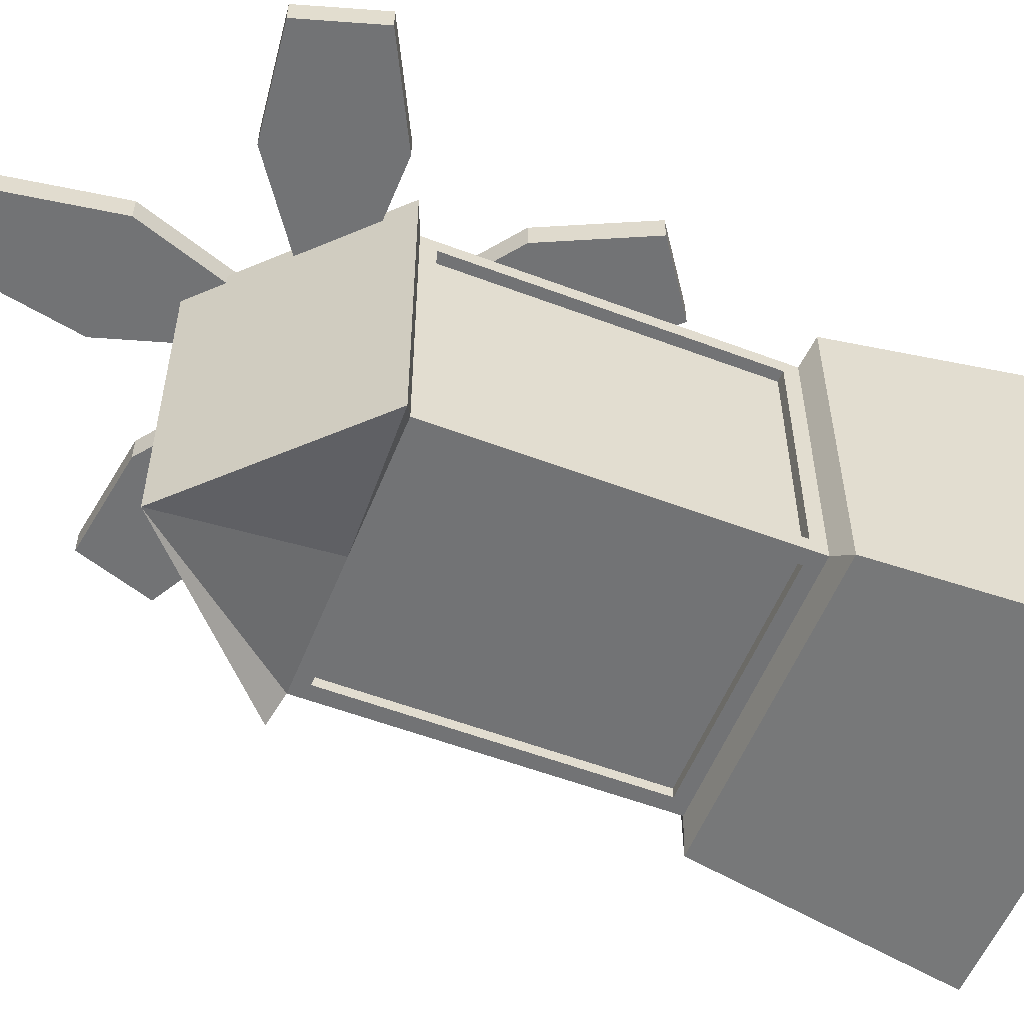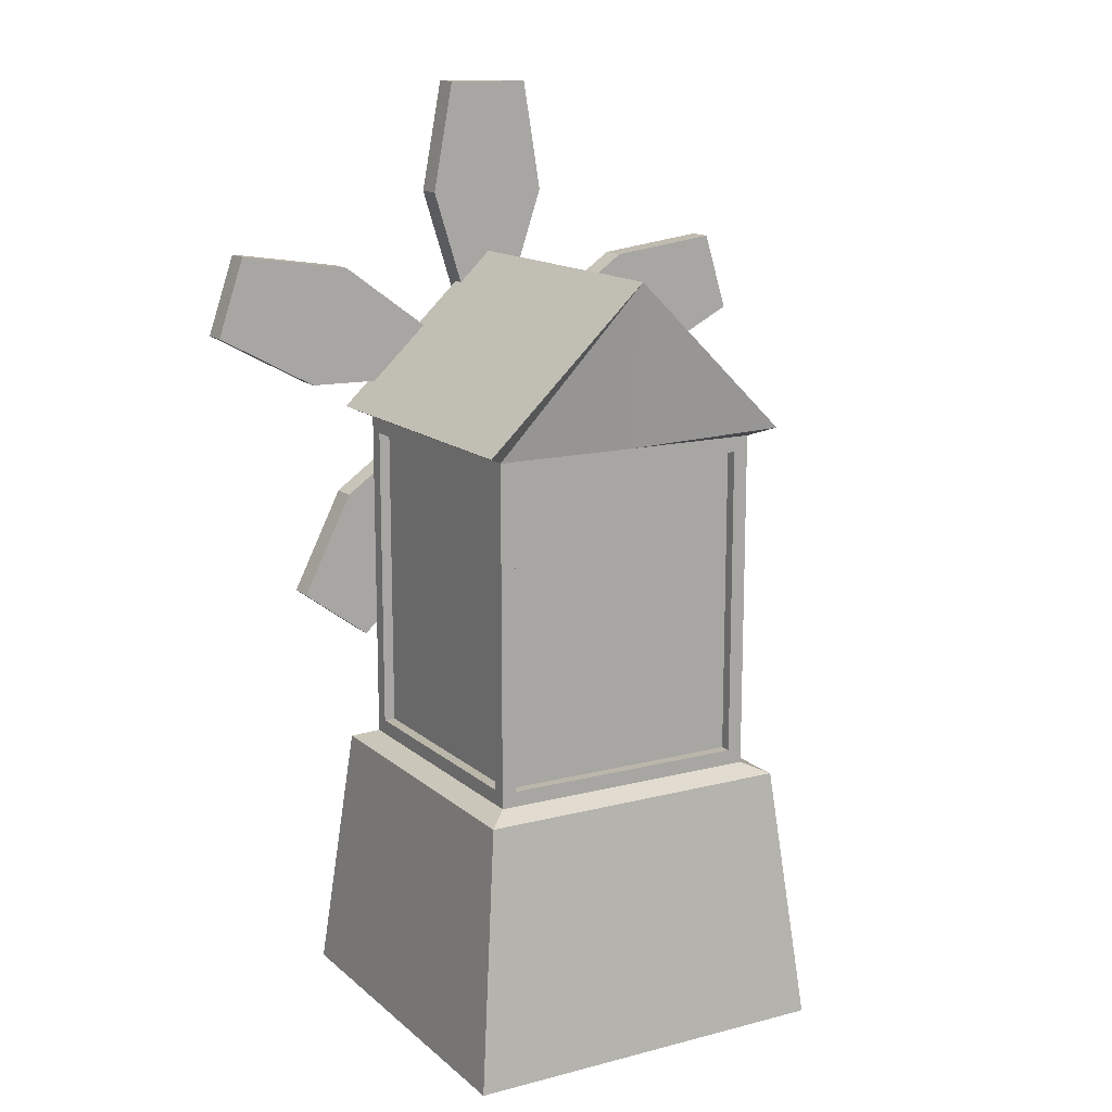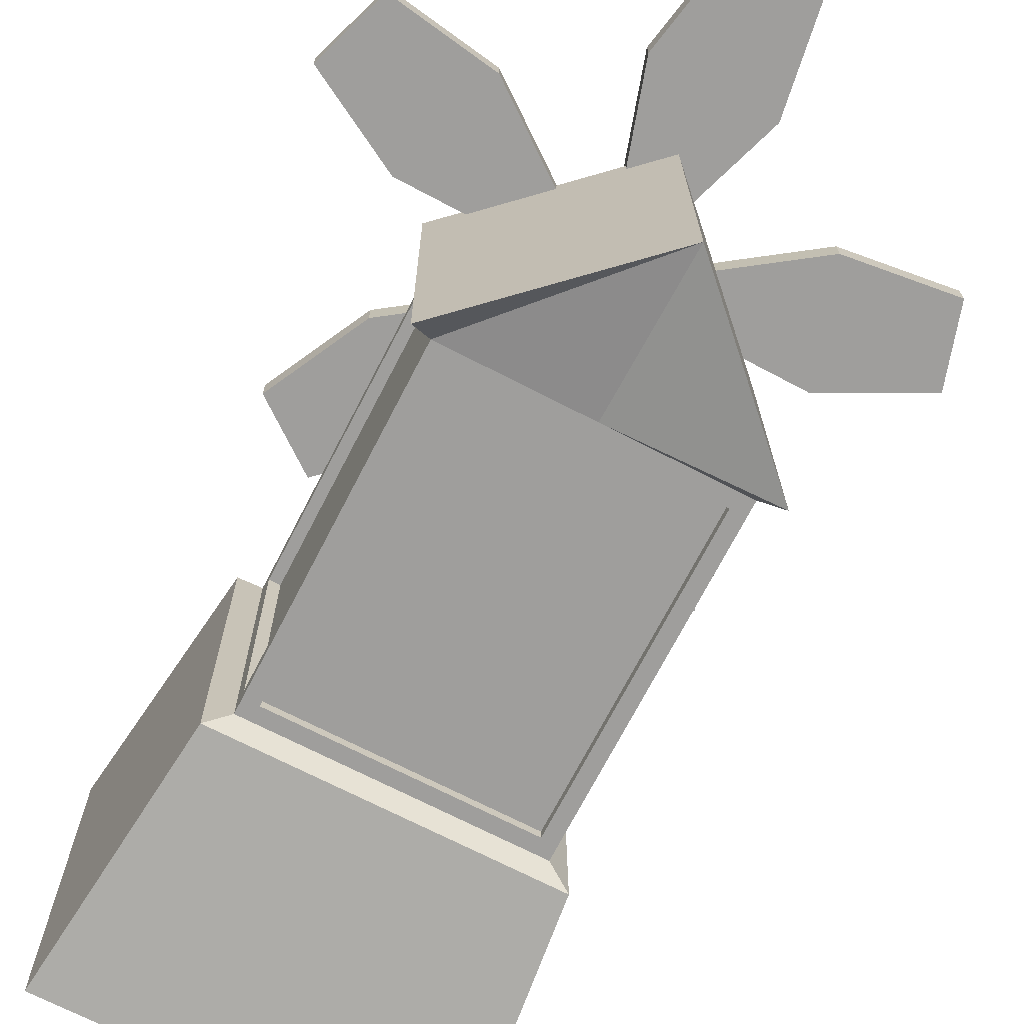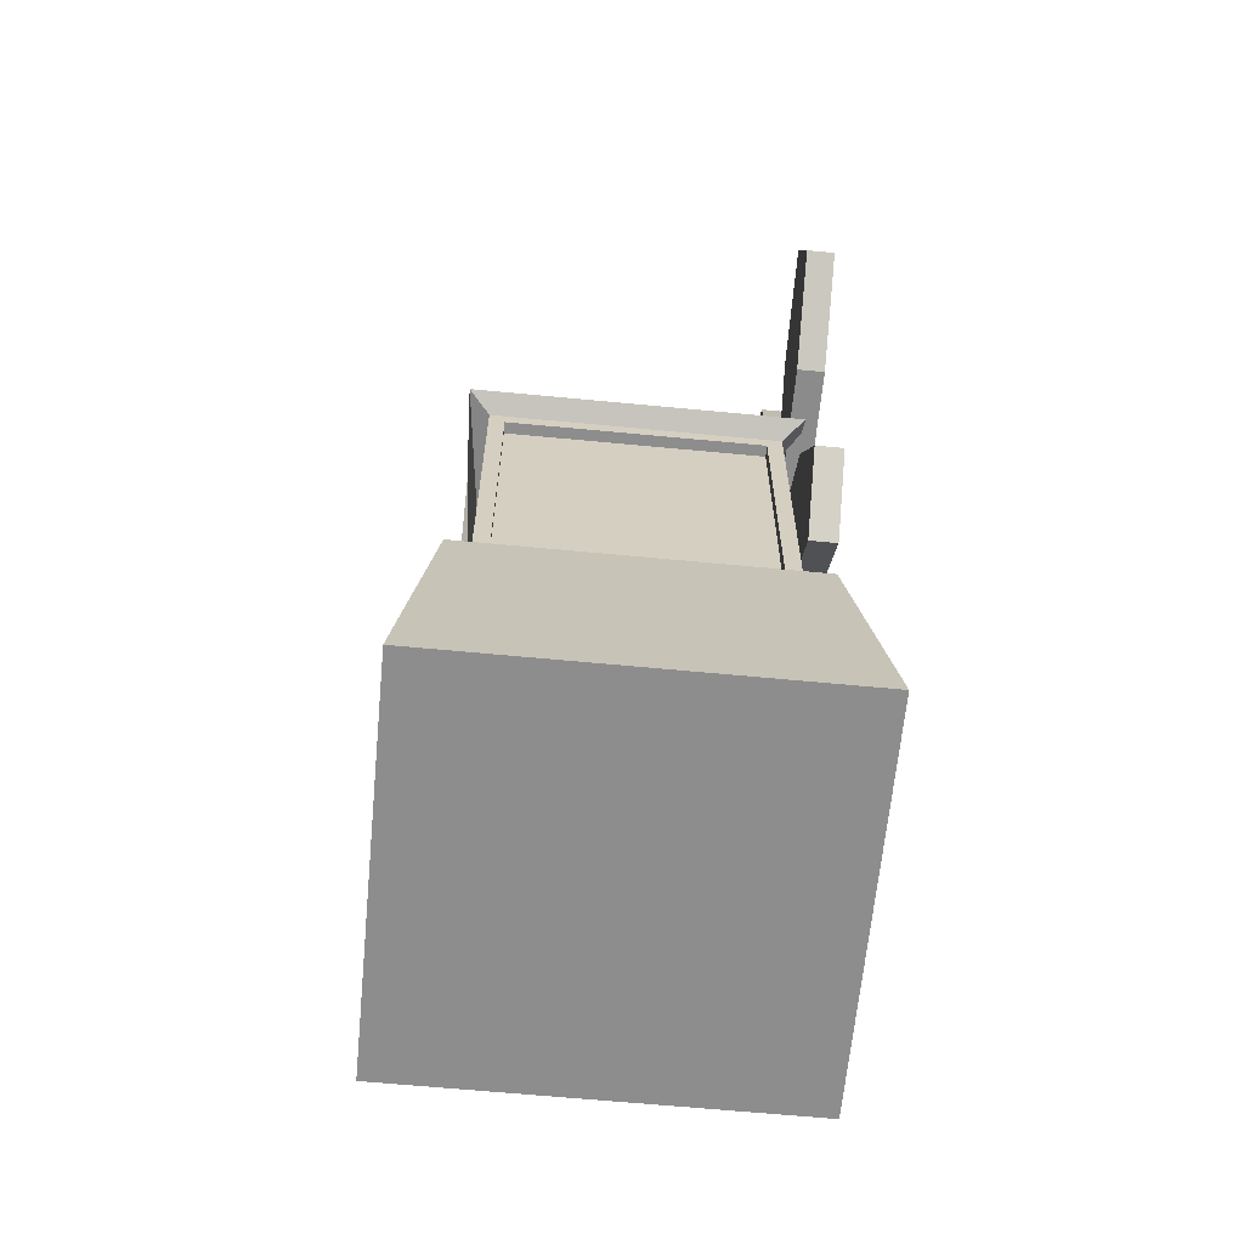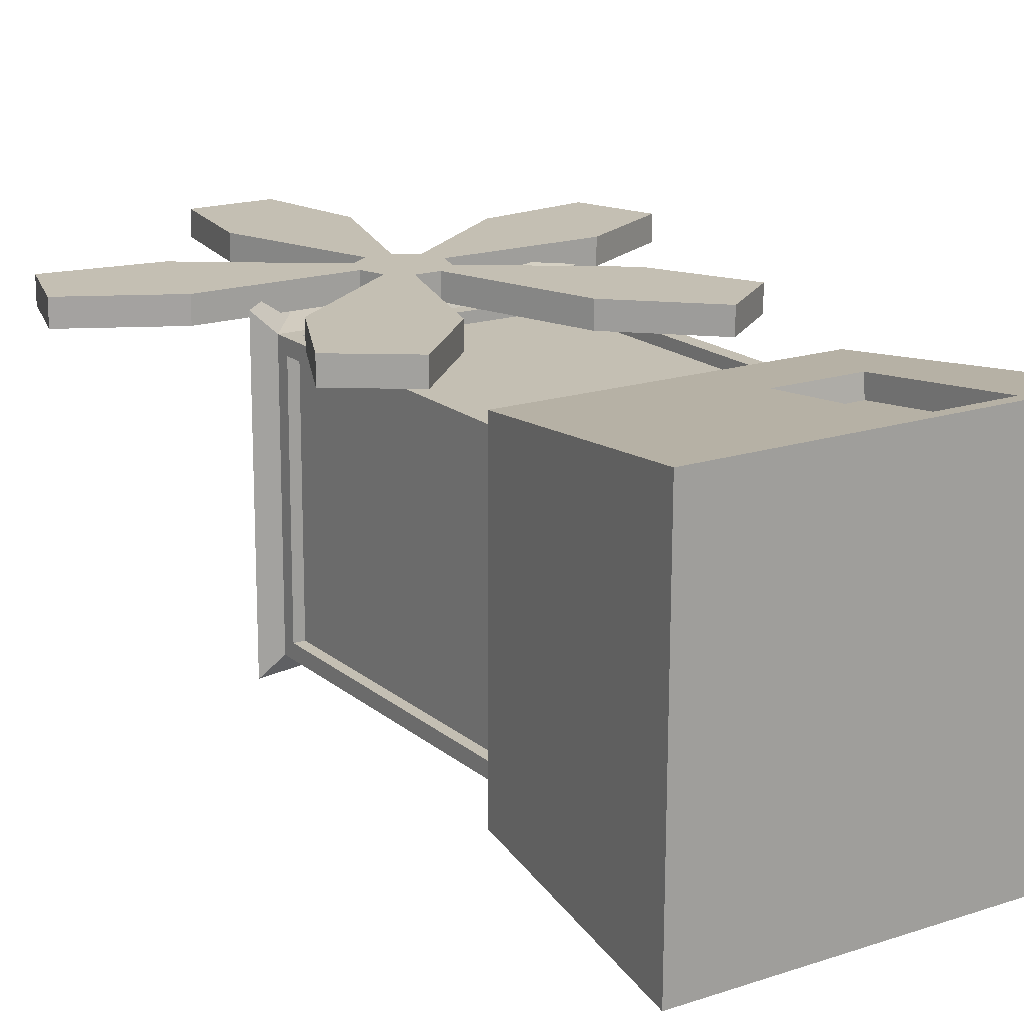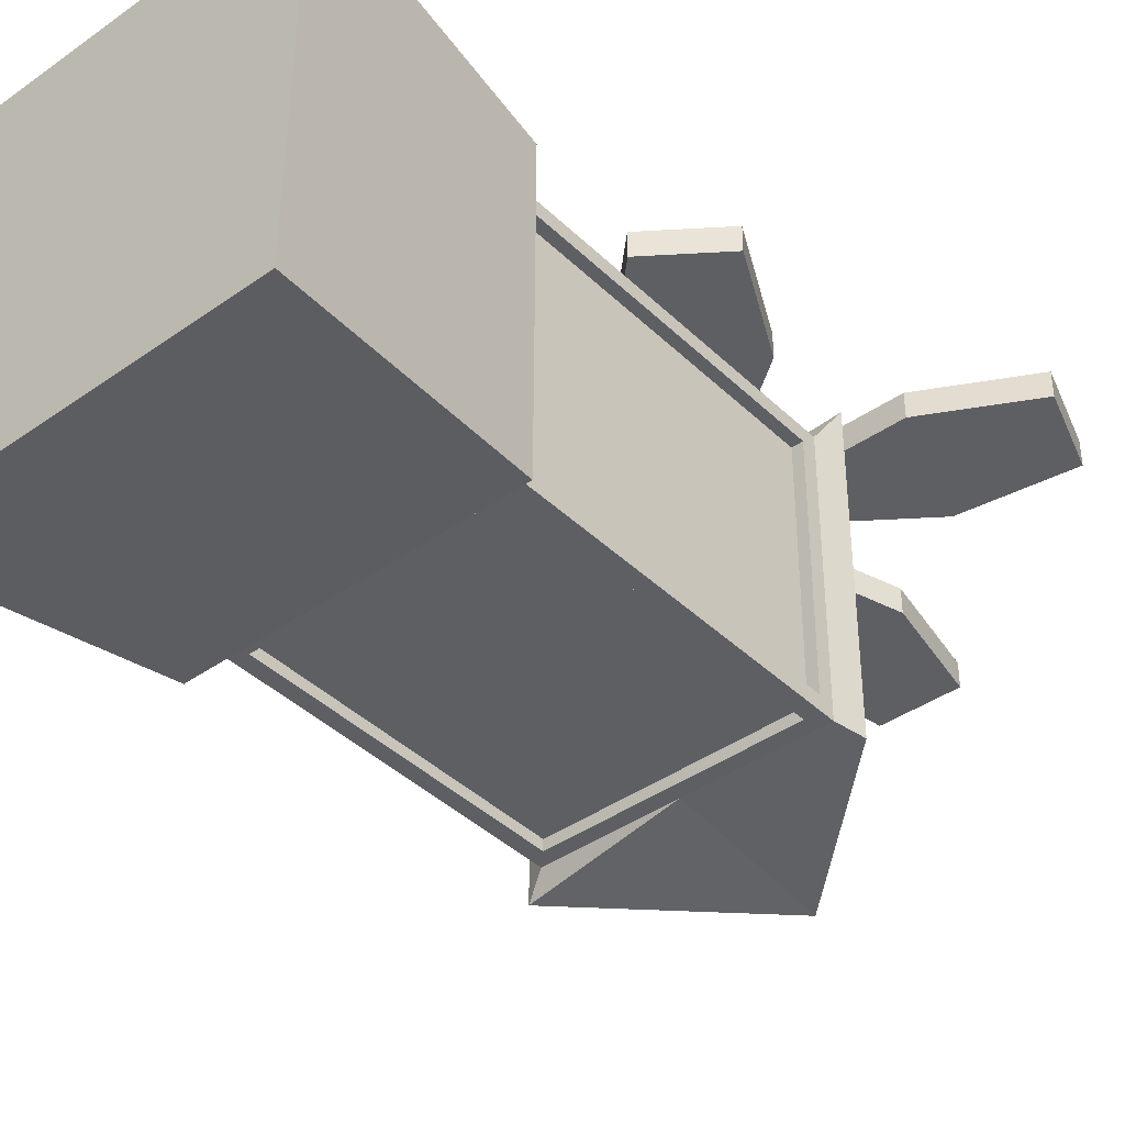
<metadata>
{"format":"obj","ext":"obj","renderer":"f3d","projection":"perspective","resolution":1024,"background":"white","views":[{"elev":-55.7,"azim":-111.7,"up":"+Z"},{"elev":14.1,"azim":150.4,"up":"+Y"},{"elev":-70.9,"azim":152.7,"up":"+Z"},{"elev":-64.7,"azim":-95.3,"up":"+Y"},{"elev":17.8,"azim":-33.1,"up":"+Z"},{"elev":-40.9,"azim":40.9,"up":"+Z"}]}
</metadata>
<code>
v -4.228 65.3 14.96
v -1.348 69.36 17.63
v 1.265 69.39 17.62
v 30.49 71.17 17.52
v -16.61 77.1 15
v -3.452 67.8 14.96
v -1.358 69.36 14.95
v -6.533 84.62 14.97
v -4.666 96.03 14.96
v 3.884 96.14 14.93
v 6.041 84.78 14.92
v 1.256 69.39 14.94
v 1.367 61.35 17.62
v -16.3 53.18 17.68
v -3.38 62.82 17.64
v -3.741 65.98 17.64
v -20.18 65.77 17.7
v -16.85 76.46 17.68
v -0.5576 69.11 17.63
v 5.361 84.82 17.61
v 0.4807 69.13 17.62
v 14.95 38.17 14.89
v 16.58 76.88 17.57
v 1.358 61.35 14.94
v -1.255 61.32 14.95
v -6.041 45.92 14.96
v 20.18 66.28 17.55
v -21.24 42.73 15.02
v 3.743 66.07 17.61
v -3.389 62.82 14.96
v -4.219 65.3 17.64
v -20.34 65.09 17.7
v 1.846 62.02 17.62
v -28.07 78.56 17.72
v -1.741 61.98 17.63
v -3.443 67.8 17.64
v -15.76 52.75 17.68
v -6.524 84.62 17.65
v -4.657 96.03 17.64
v 3.893 96.14 17.61
v 6.05 84.78 17.6
v -2.589 62.58 17.63
v 3.399 67.88 17.61
v 16.32 77.52 17.57
v 27.74 79.27 17.53
v 20.36 65.61 17.55
v 3.462 62.91 17.61
v 4.238 65.41 17.61
v 16.62 53.6 17.57
v -1.246 61.32 17.63
v 21.81 43.28 17.55
v 14.96 38.17 17.57
v 6.543 46.08 17.6
v -3.433 66.97 17.64
v -5.836 84.68 17.65
v -6.031 45.92 17.65
v -14.25 37.79 17.67
v -21.23 42.73 17.7
v 3.409 67.05 17.61
v 2.678 62.65 17.62
v 16.1 53.15 17.57
v -20.35 65.09 15.02
v -30.62 70.39 15.05
v -28.08 78.56 15.04
v 7.124 46.46 17.6
v -6.621 46.28 17.65
v -29.8 70.73 17.73
v -27.59 77.82 17.72
v -4.086 95.37 17.64
v 3.34 95.46 17.61
v 27.29 78.52 17.53
v 29.67 71.49 17.52
v 3.389 67.88 14.93
v 16.31 77.52 14.89
v 27.73 79.27 14.85
v 30.48 71.17 14.84
v 20.35 65.61 14.87
v 4.229 65.41 14.93
v 3.453 62.91 14.93
v 16.61 53.6 14.89
v 21.81 43.28 14.87
v 20.96 43.48 17.55
v 6.534 46.08 14.92
v 15.01 39.04 17.57
v -14.32 38.67 17.67
v -20.38 42.95 17.7
v -14.26 37.79 14.99
v -1.216 67 17.63
v -16.31 53.18 15
v 0.885 67.02 17.62
v 0.03558 63.3 17.62
v -1.931 64.7 17.63
v -30.61 70.39 17.73
v 1.852 64.66 17.62
v -16.6 77.1 17.68
o propeller
f 32 62 1
f 93 63 62
f 34 64 63
f 95 5 64
f 36 6 5
f 2 7 6
f 38 8 7
f 39 9 8
f 40 10 9
f 41 11 10
f 3 12 11
f 43 73 12
f 44 74 73
f 45 75 74
f 4 76 75
f 46 77 76
f 48 78 77
f 47 79 78
f 49 80 79
f 51 81 80
f 52 22 81
f 53 83 22
f 13 24 83
f 50 25 24
f 56 26 25
f 57 87 26
f 58 28 87
f 14 89 28
f 15 30 89
f 31 1 30
f 73 79 30
f 63 64 5
f 1 62 5
f 30 1 6
f 26 89 30
f 24 25 30
f 28 89 26
f 74 77 78
f 83 24 79
f 81 22 83
f 73 78 79
f 76 77 74
f 10 11 8
f 7 12 73
f 12 7 8
f 68 18 95
f 67 68 34
f 17 67 93
f 65 61 60
f 27 23 59
f 94 60 29
f 35 91 92
f 66 35 42
f 86 85 66
f 18 17 16
f 20 55 19
f 68 67 17
f 86 37 14
f 85 86 58
f 59 90 94
f 91 35 33
f 88 19 54
f 88 92 91
f 69 55 20
f 54 16 92
f 42 92 16
f 91 33 60
f 90 59 21
f 19 88 90
f 61 65 84
f 71 23 27
f 66 85 57
f 84 65 53
f 82 84 52
f 61 82 51
f 94 90 88
f 72 27 46
f 71 72 4
f 23 71 45
f 70 20 41
f 69 70 40
f 55 69 39
f 31 32 1
f 32 93 62
f 93 34 63
f 34 95 64
f 95 36 5
f 36 2 6
f 2 38 7
f 38 39 8
f 39 40 9
f 40 41 10
f 41 3 11
f 3 43 12
f 43 44 73
f 44 45 74
f 45 4 75
f 4 46 76
f 46 48 77
f 48 47 78
f 47 49 79
f 49 51 80
f 51 52 81
f 52 53 22
f 53 13 83
f 13 50 24
f 50 56 25
f 56 57 26
f 57 58 87
f 58 14 28
f 14 15 89
f 15 31 30
f 7 73 30
f 62 63 5
f 6 1 5
f 7 30 6
f 25 26 30
f 79 24 30
f 87 28 26
f 73 74 78
f 80 83 79
f 80 81 83
f 75 76 74
f 9 10 8
f 11 12 8
f 34 68 95
f 93 67 34
f 32 17 93
f 33 65 60
f 29 27 59
f 42 35 92
f 37 66 42
f 37 86 66
f 54 18 16
f 21 20 19
f 18 68 17
f 58 86 14
f 57 85 58
f 29 59 94
f 70 69 20
f 88 54 92
f 94 91 60
f 21 19 90
f 82 61 84
f 72 71 27
f 56 66 57
f 52 84 53
f 51 82 52
f 49 61 51
f 91 94 88
f 4 72 46
f 45 71 4
f 44 23 45
f 40 70 41
f 39 69 40
f 38 55 39
f 54 19 2
f 18 54 36
f 16 17 32
f 60 61 49
f 42 16 31
f 37 42 15
f 35 66 56
f 33 35 50
f 65 33 13
f 29 60 47
f 27 29 48
f 59 23 44
f 21 59 43
f 20 21 3
f 19 55 38
f 36 54 2
f 95 18 36
f 31 16 32
f 47 60 49
f 15 42 31
f 14 37 15
f 50 35 56
f 13 33 50
f 53 65 13
f 48 29 47
f 46 27 48
f 43 59 44
f 3 21 43
f 41 20 3
f 2 19 38
v 19.16 0.132 19.08
v 16.32 26.39 16.26
v 19.03 0.132 -19.21
v 16.2 26.39 -16.37
v -19.27 0.132 -19.08
v -16.42 26.39 -16.25
v -19.13 0.132 19.22
v -16.31 26.39 16.37
v 14.07 27.35 14.03
v 13.97 27.35 -14.12
v -14.18 27.35 -14.02
v -14.08 27.35 14.13
v 14.07 61.93 14.03
v 13.97 61.93 -14.12
v -14.18 61.93 -14.02
v -14.08 61.93 14.13
v -0.2888 61.93 14.08
v -0.3876 61.93 -14.07
v 16.17 62.88 16.11
v 16.05 62.88 -16.22
v -16.27 62.88 -16.1
v -16.16 62.88 16.22
v -0.2815 78.4 16.16
v -0.3949 78.4 -16.16
v 11.58 1.688 18.94
v 10.93 17.36 17.25
v 1.534 1.688 18.98
v 2.17 17.36 17.28
v 11.57 1.458 16.81
v 10.92 17.13 15.12
v 1.526 1.458 16.85
v 2.163 17.13 15.15
v 12.44 28.88 -14.12
v -12.64 28.88 -14.03
v 12.44 60.4 -14.12
v -12.64 60.4 -14.03
v -0.3876 60.4 -14.07
v 12.54 28.88 14.03
v -12.54 28.88 14.12
v 12.54 60.4 14.03
v -12.54 60.4 14.12
v -0.2888 60.4 14.08
v 14.07 28.88 12.5
v 13.98 28.88 -12.59
v 14.07 60.4 12.5
v 13.98 60.4 -12.59
v -14.17 28.88 -12.49
v -14.08 28.88 12.59
v -14.17 60.4 -12.49
v -14.08 60.4 12.59
v 12.44 28.88 -12.99
v -12.64 28.88 -12.9
v 12.44 60.4 -12.99
v -12.64 60.4 -12.9
v -0.3836 60.4 -12.94
v 12.54 28.88 12.9
v -12.55 28.88 12.99
v 12.54 60.4 12.9
v -12.55 60.4 12.99
v -0.2928 60.4 12.95
v 12.94 28.88 12.5
v 12.85 28.88 -12.58
v 12.94 60.4 12.5
v 12.85 60.4 -12.58
v -13.04 28.88 -12.49
v -12.95 28.88 12.59
v -13.04 60.4 -12.49
v -12.95 60.4 12.59
o Mill
f 153 151 133
f 155 153 135
f 154 155 137
f 125 127 126
f 119 118 114
f 98 96 102
f 105 104 97
f 106 105 99
f 107 106 101
f 104 107 103
f 152 154 136
f 157 156 138
f 159 157 139
f 158 159 141
f 156 158 140
f 161 160 142
f 116 117 118
f 115 114 108
f 119 115 109
f 114 118 112
f 116 119 113
f 117 116 110
f 118 117 111
f 163 161 143
f 162 163 145
f 160 162 144
f 124 126 122
f 125 124 120
f 127 125 121
f 126 127 123
f 129 128 105
f 131 129 106
f 132 131 110
f 130 132 113
f 128 130 109
f 133 134 107
f 135 133 104
f 137 135 108
f 136 137 112
f 134 136 111
f 139 138 104
f 141 139 105
f 140 141 109
f 138 140 108
f 143 142 106
f 145 143 107
f 144 145 111
f 142 144 110
f 147 146 128
f 149 147 129
f 150 149 131
f 148 150 132
f 146 148 130
f 151 152 134
f 135 153 133
f 137 155 135
f 136 154 137
f 124 125 126
f 115 119 114
f 100 98 102
f 99 105 97
f 101 106 99
f 103 107 101
f 97 104 103
f 134 152 136
f 139 157 138
f 141 159 139
f 140 158 141
f 138 156 140
f 143 161 142
f 119 116 118
f 109 115 108
f 113 119 109
f 108 114 112
f 110 116 113
f 111 117 110
f 112 118 111
f 145 163 143
f 144 162 145
f 142 160 144
f 120 124 122
f 121 125 120
f 123 127 121
f 122 126 123
f 106 129 105
f 110 131 106
f 113 132 110
f 109 130 113
f 105 128 109
f 104 133 107
f 108 135 104
f 112 137 108
f 111 136 112
f 107 134 111
f 105 139 104
f 109 141 105
f 108 140 109
f 104 138 108
f 107 143 106
f 111 145 107
f 110 144 111
f 106 142 110
f 129 147 128
f 131 149 129
f 132 150 131
f 130 148 132
f 128 146 130
f 133 151 134
f 120 122 102
f 99 97 96
f 101 99 98
f 103 101 100
f 163 162 160
f 155 154 152
f 147 149 150
f 155 152 151
f 121 120 96
f 123 121 97
f 122 123 103
f 159 158 156
f 150 148 146
f 96 120 102
f 98 99 96
f 100 101 98
f 102 103 100
f 161 163 160
f 153 155 151
f 97 121 96
f 103 123 97
f 102 122 103
f 157 159 156
f 147 150 146

</code>
